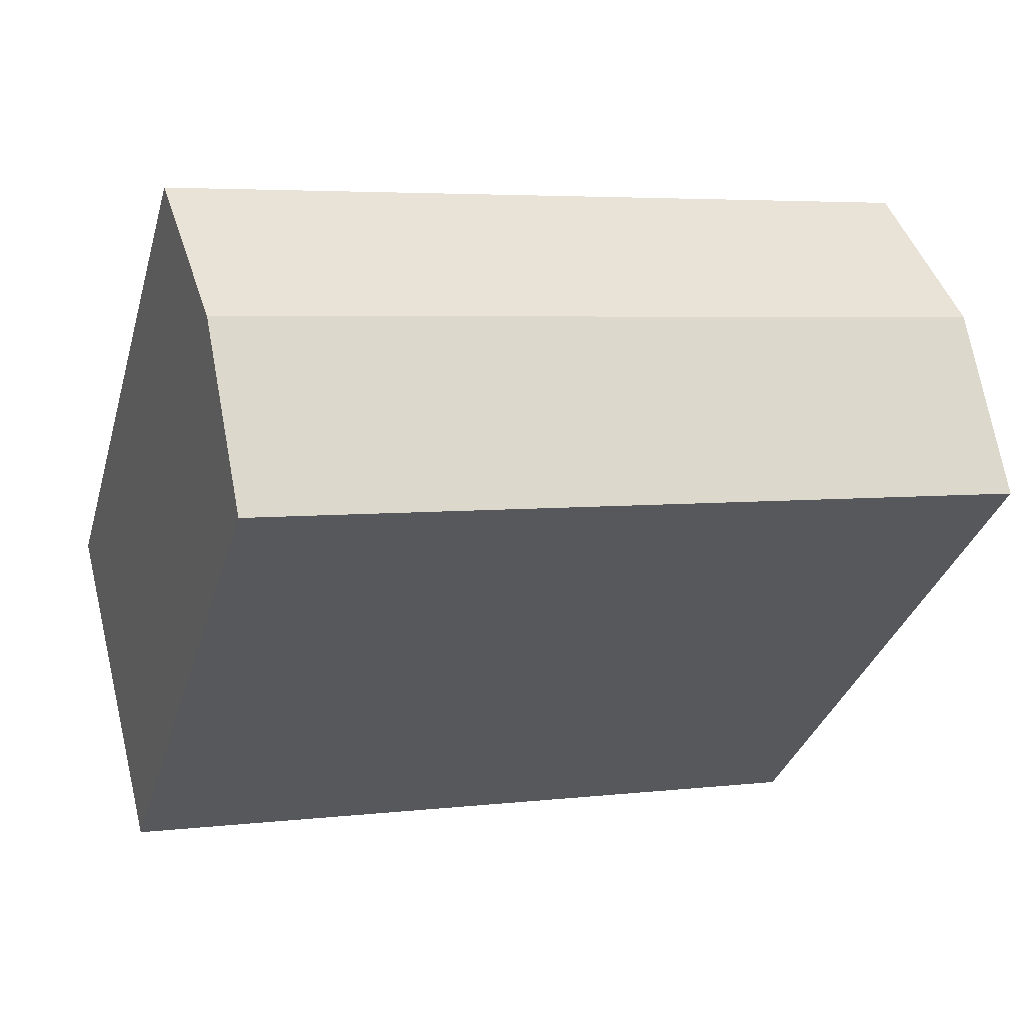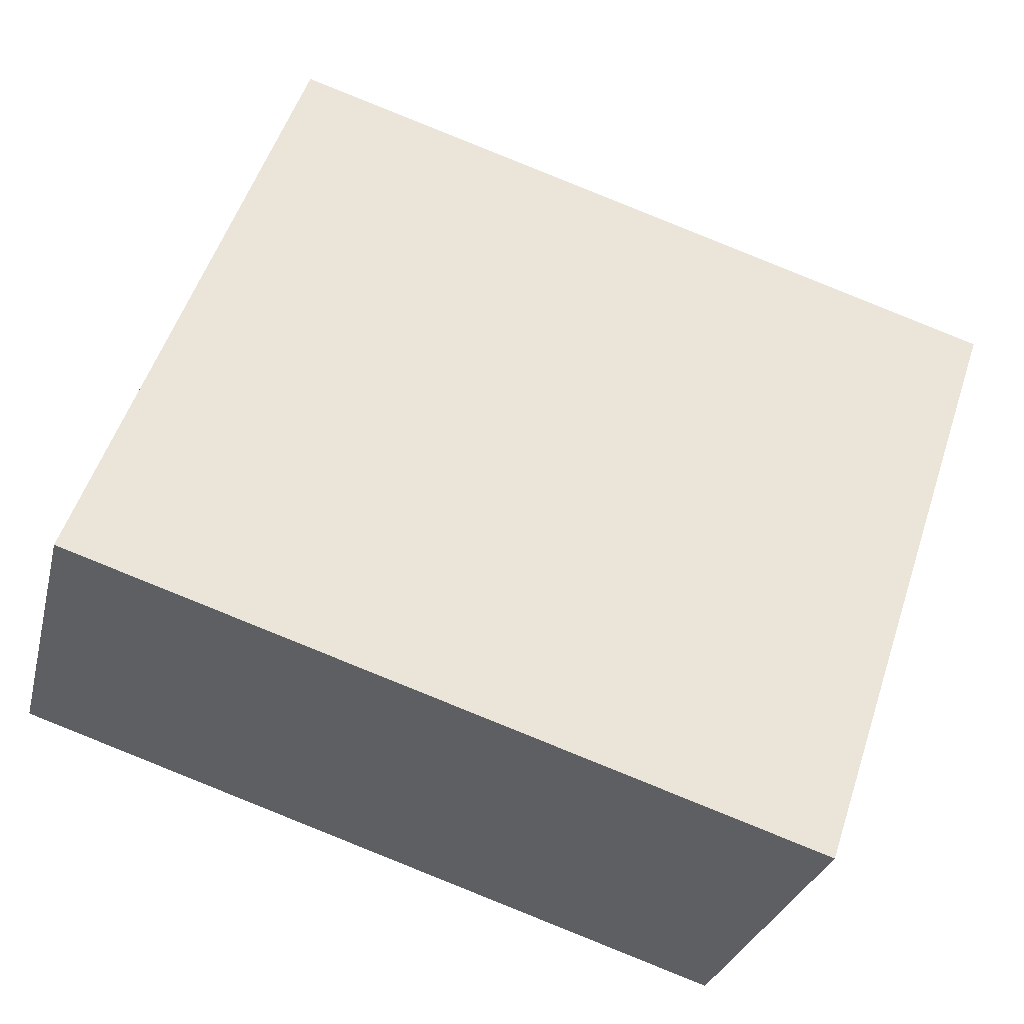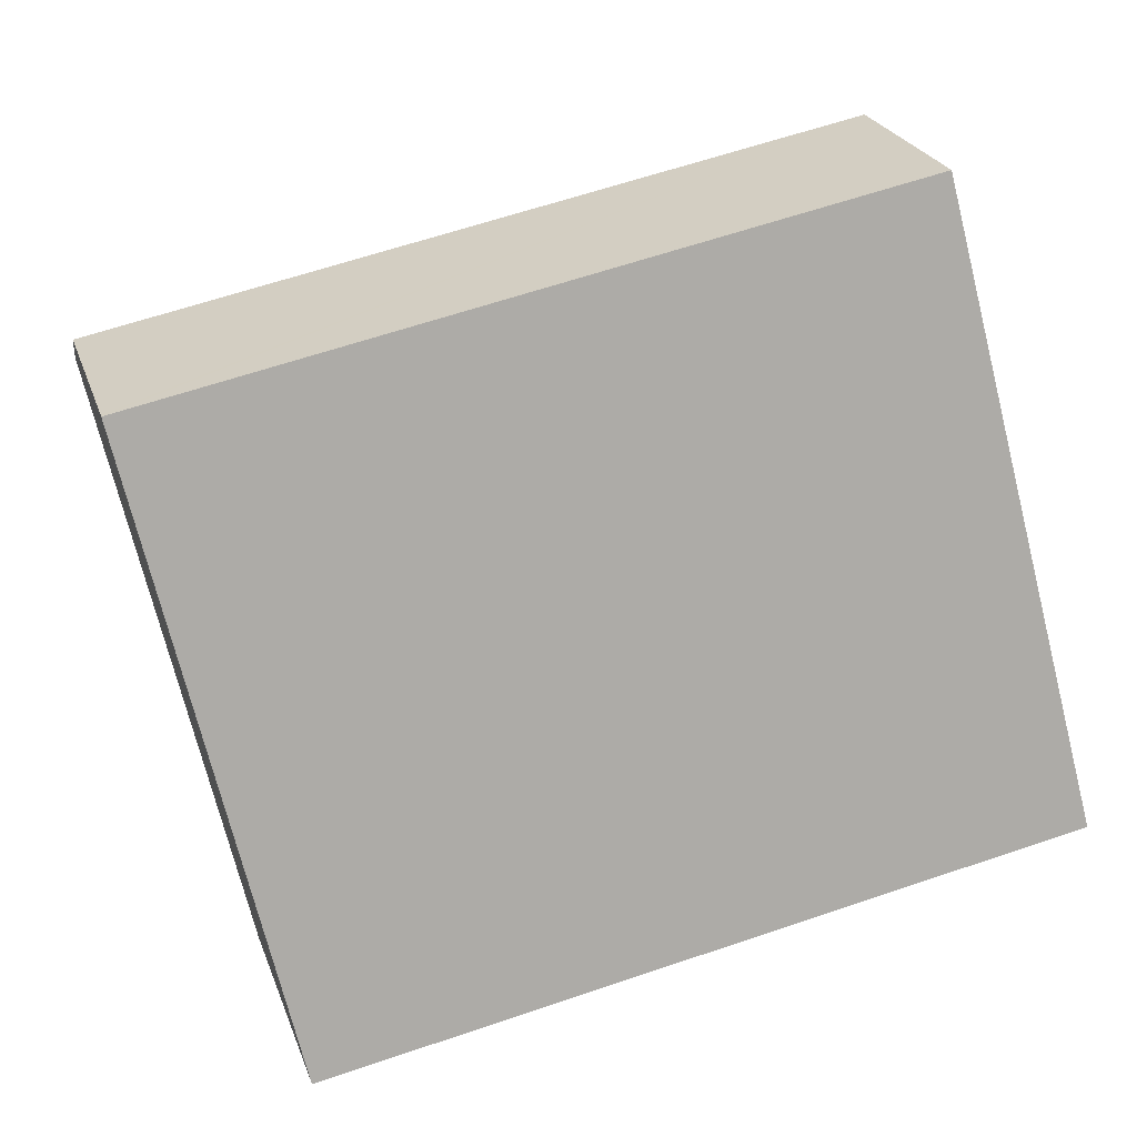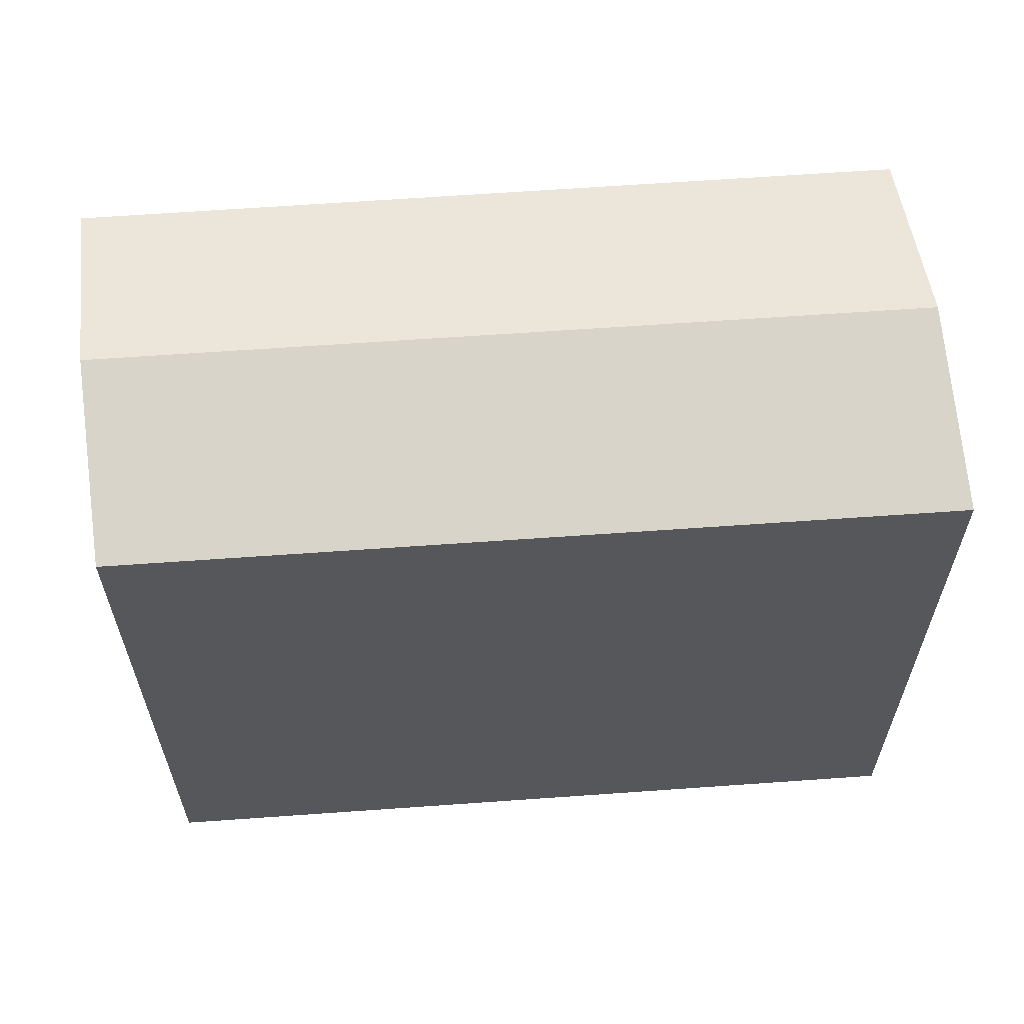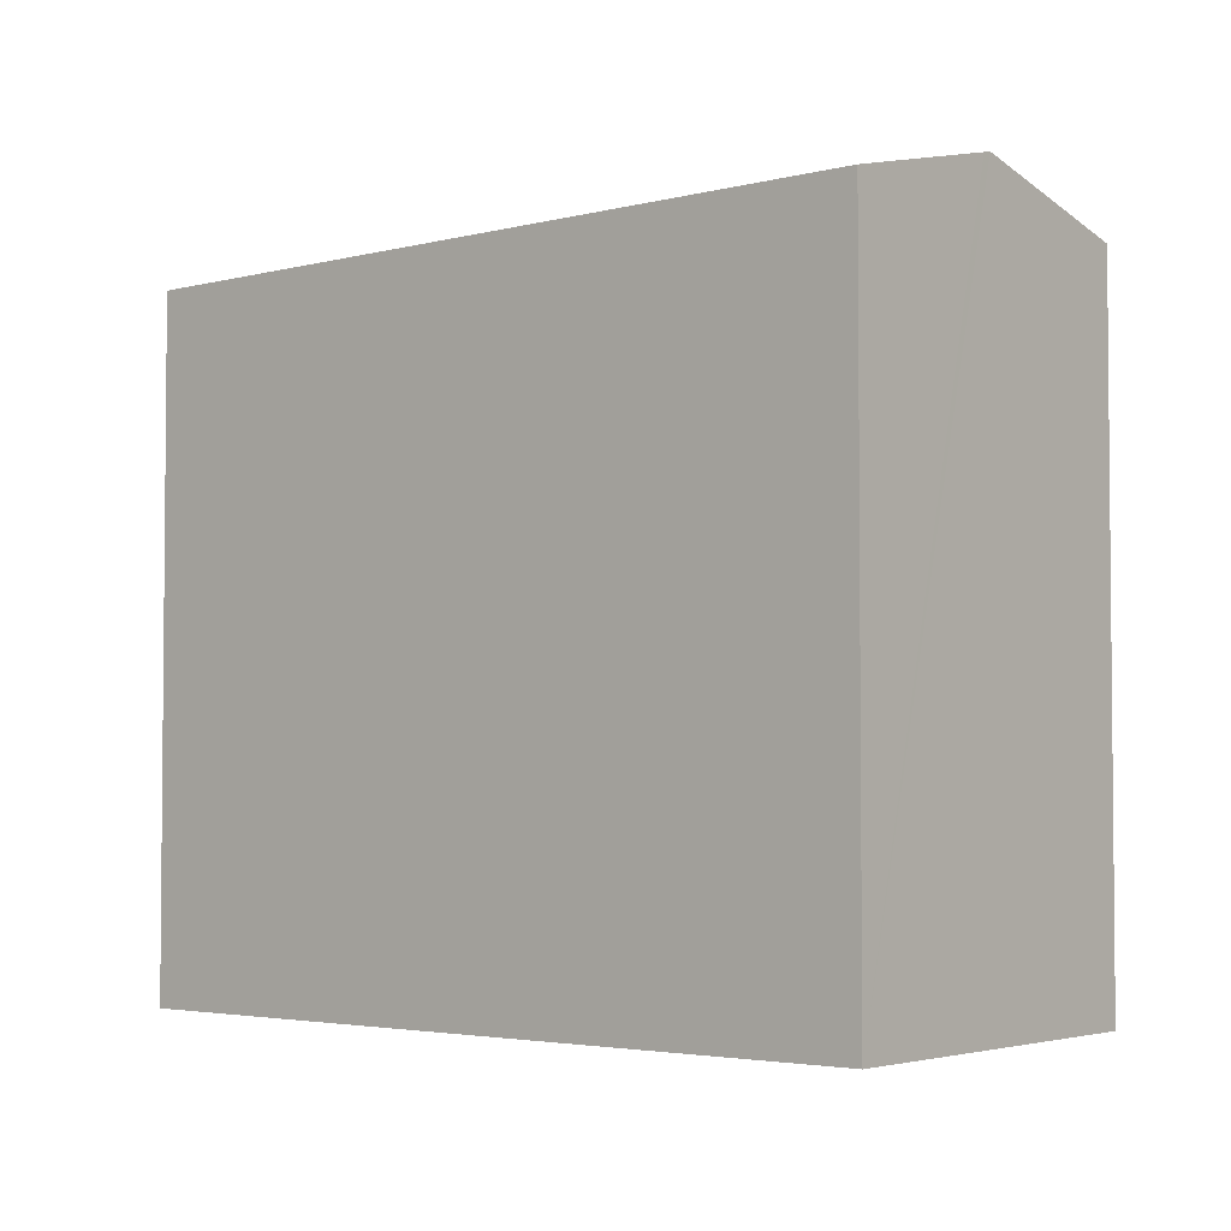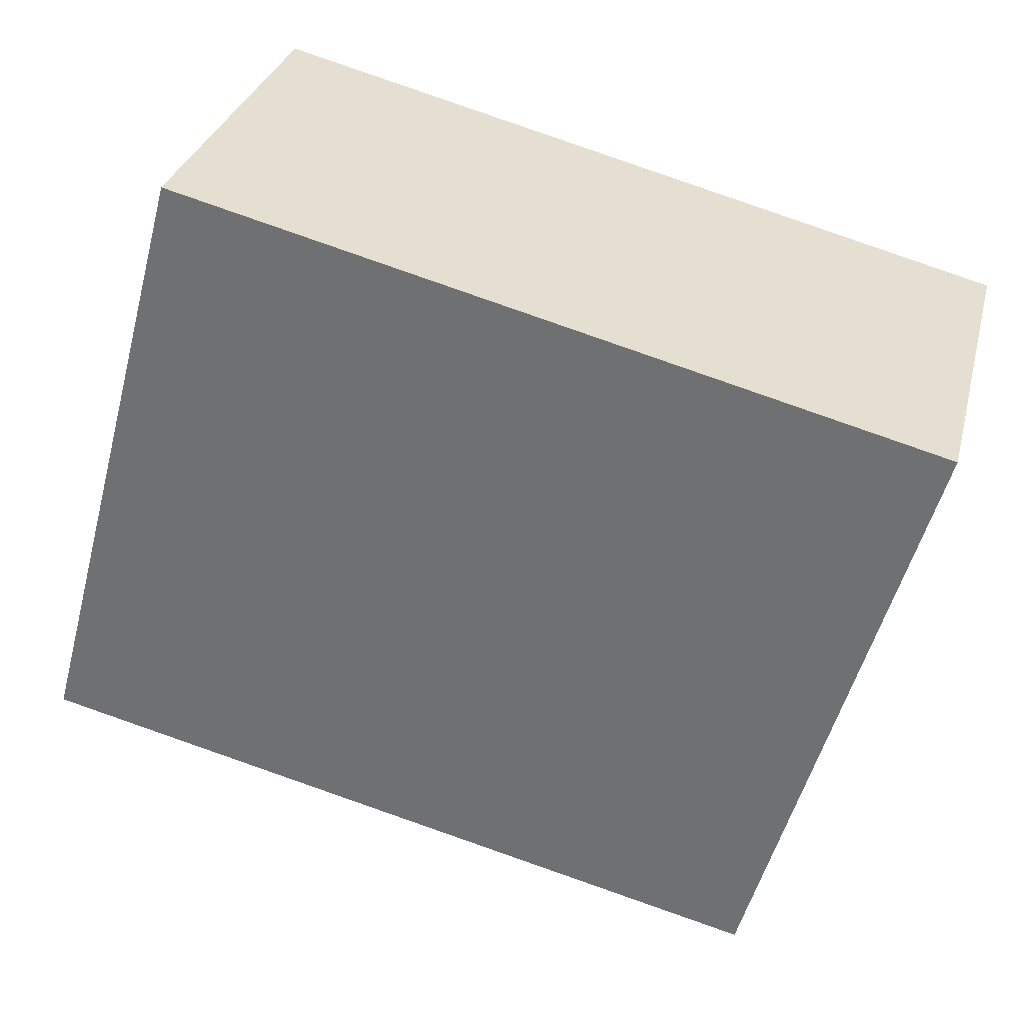
<metadata>
{"format":"obj","ext":"obj","renderer":"f3d","projection":"perspective","resolution":1024,"background":"white","views":[{"elev":-34.0,"azim":164.5,"up":"+Z"},{"elev":54.5,"azim":18.3,"up":"+Z"},{"elev":-73.4,"azim":-165.8,"up":"+Z"},{"elev":62.2,"azim":8.0,"up":"+Y"},{"elev":-3.4,"azim":53.5,"up":"+Y"},{"elev":-53.7,"azim":-14.9,"up":"+Z"}]}
</metadata>
<code>
v  26.41 22.51 0.817
v  26.33 21.16 6.757
v  27.91 21.16 6.416
v  26.34 22.58 0.527
v  1.574 22.58 5.866
v  3.153 21.16 11.76
v  0.04 21.21 0.148
v  20.53 21.16 -4.462
v  0 21.17 1.296e-15
v  24.75 21.16 -5.381
v  24.78 21.19 -5.261
v  0 0 0
v  0.04 -9.062e-18 0.148
v  3.153 -7.198e-16 11.76
v  1.574 -3.592e-16 5.866
v  26.33 -4.137e-16 6.757
v  27.91 -3.929e-16 6.416
v  24.75 3.295e-16 -5.381
v  26.41 -5.003e-17 0.817
v  26.34 -3.227e-17 0.527
v  24.78 3.221e-16 -5.261
v  20.53 2.732e-16 -4.462
g defaultobject
f 1 2 3
f 2 1 4
f 2 4 5
f 2 5 6
f 7 8 9
f 8 7 5
f 8 5 10
f 10 5 11
f 11 5 4
f 12 7 9
f 7 12 5
f 5 12 6
f 6 12 13
f 6 13 14
f 14 13 15
f 14 2 6
f 2 14 16
f 2 16 3
f 3 16 17
f 17 1 3
f 1 17 4
f 4 17 11
f 11 17 10
f 10 17 18
f 18 17 19
f 18 19 20
f 18 20 21
f 8 12 9
f 12 8 10
f 12 10 22
f 22 10 18
f 16 19 17
f 19 16 14
f 19 14 20
f 20 14 21
f 21 14 18
f 18 14 22
f 22 14 15
f 22 15 13
f 22 13 12

</code>
